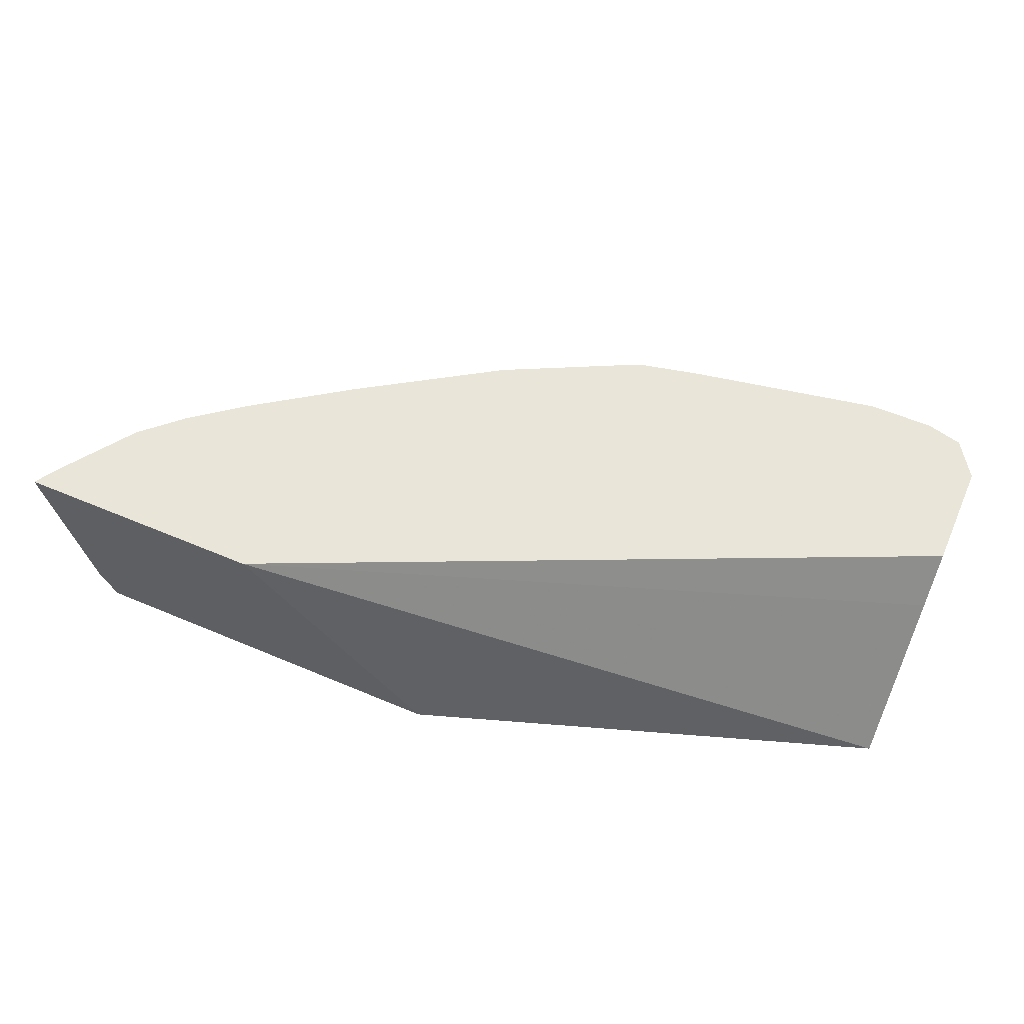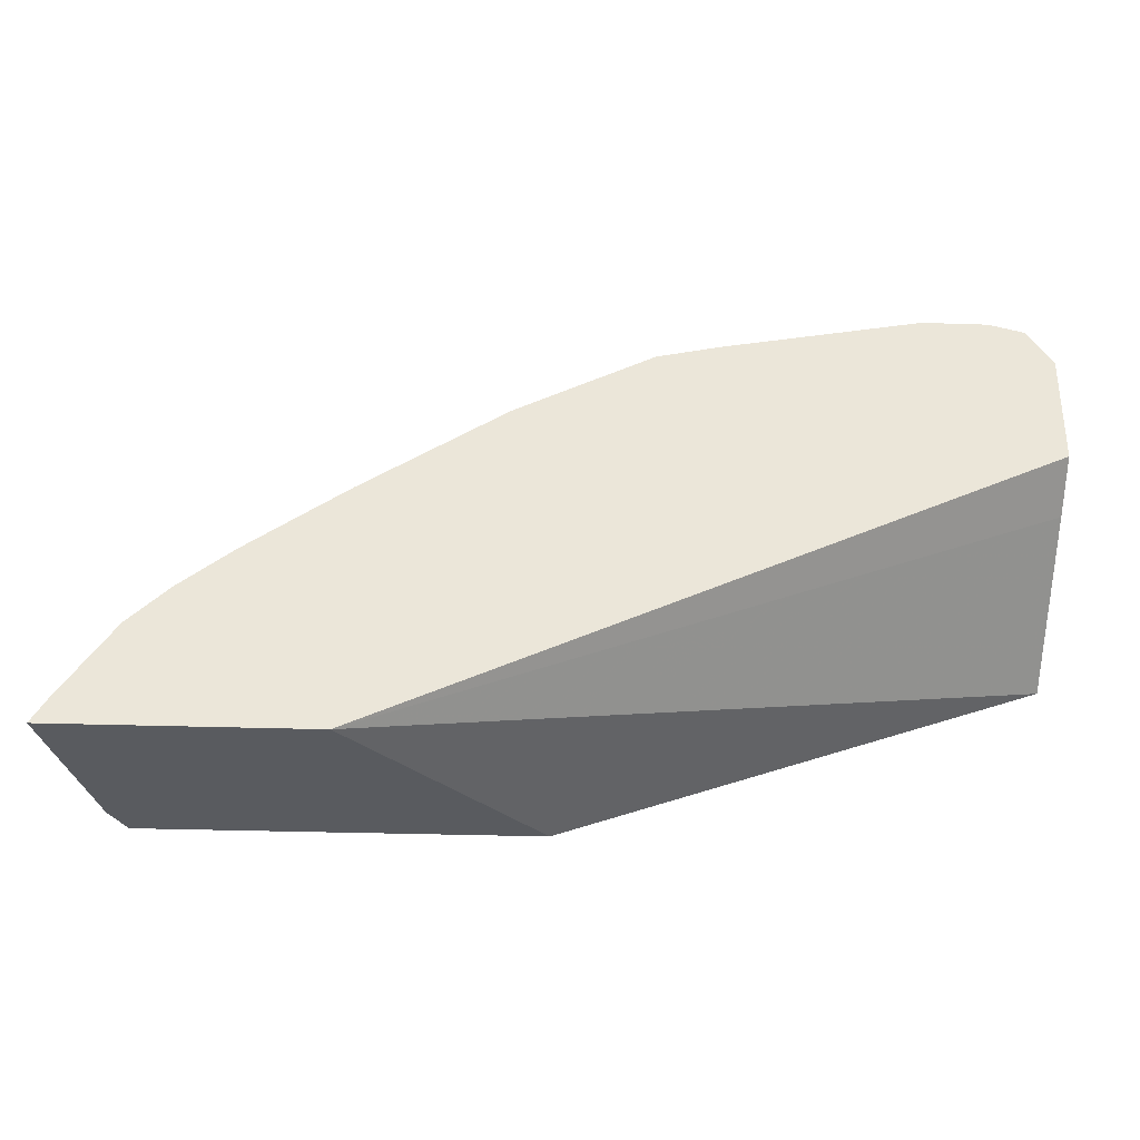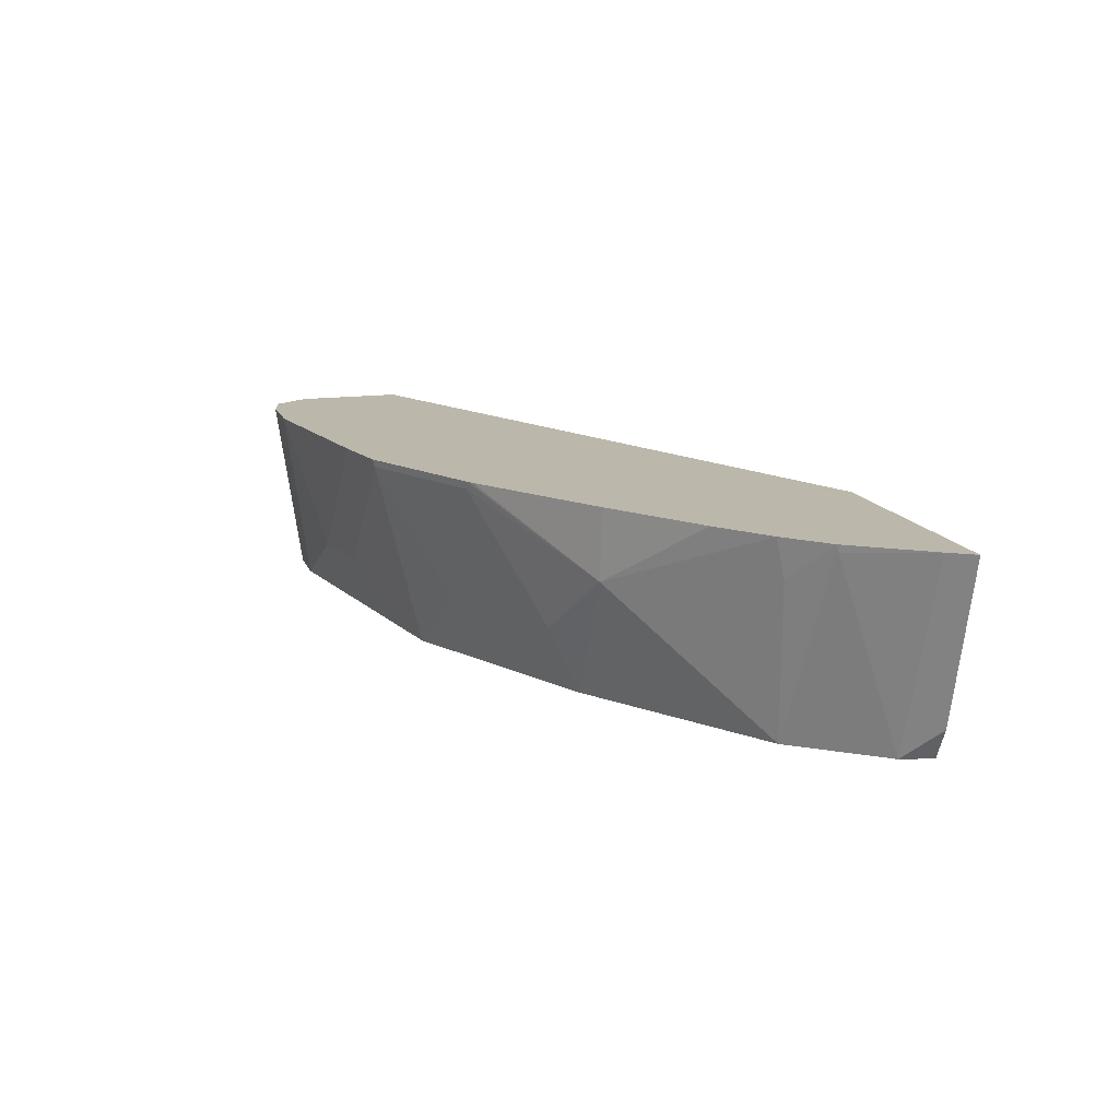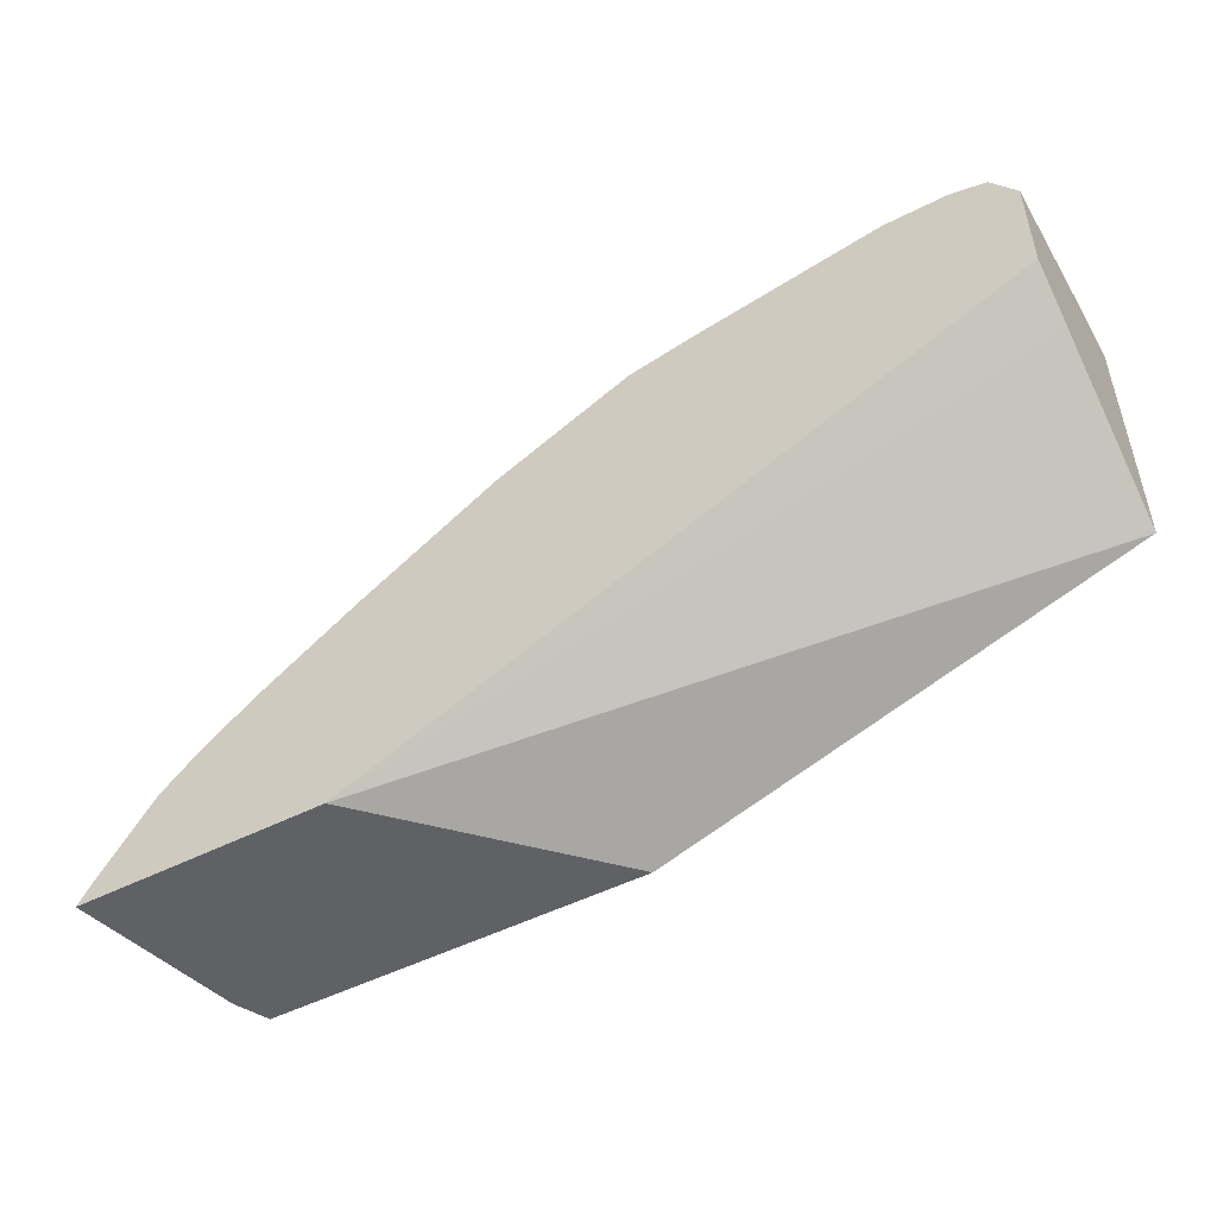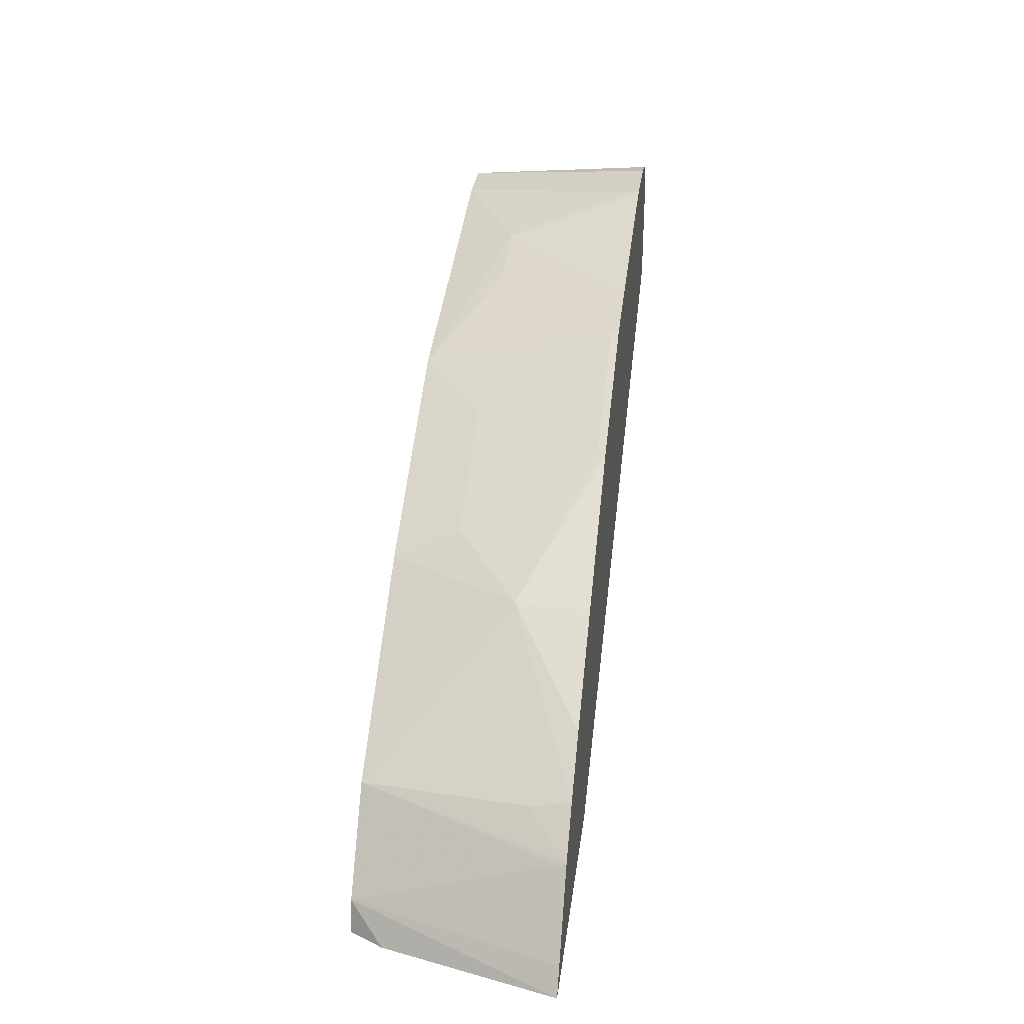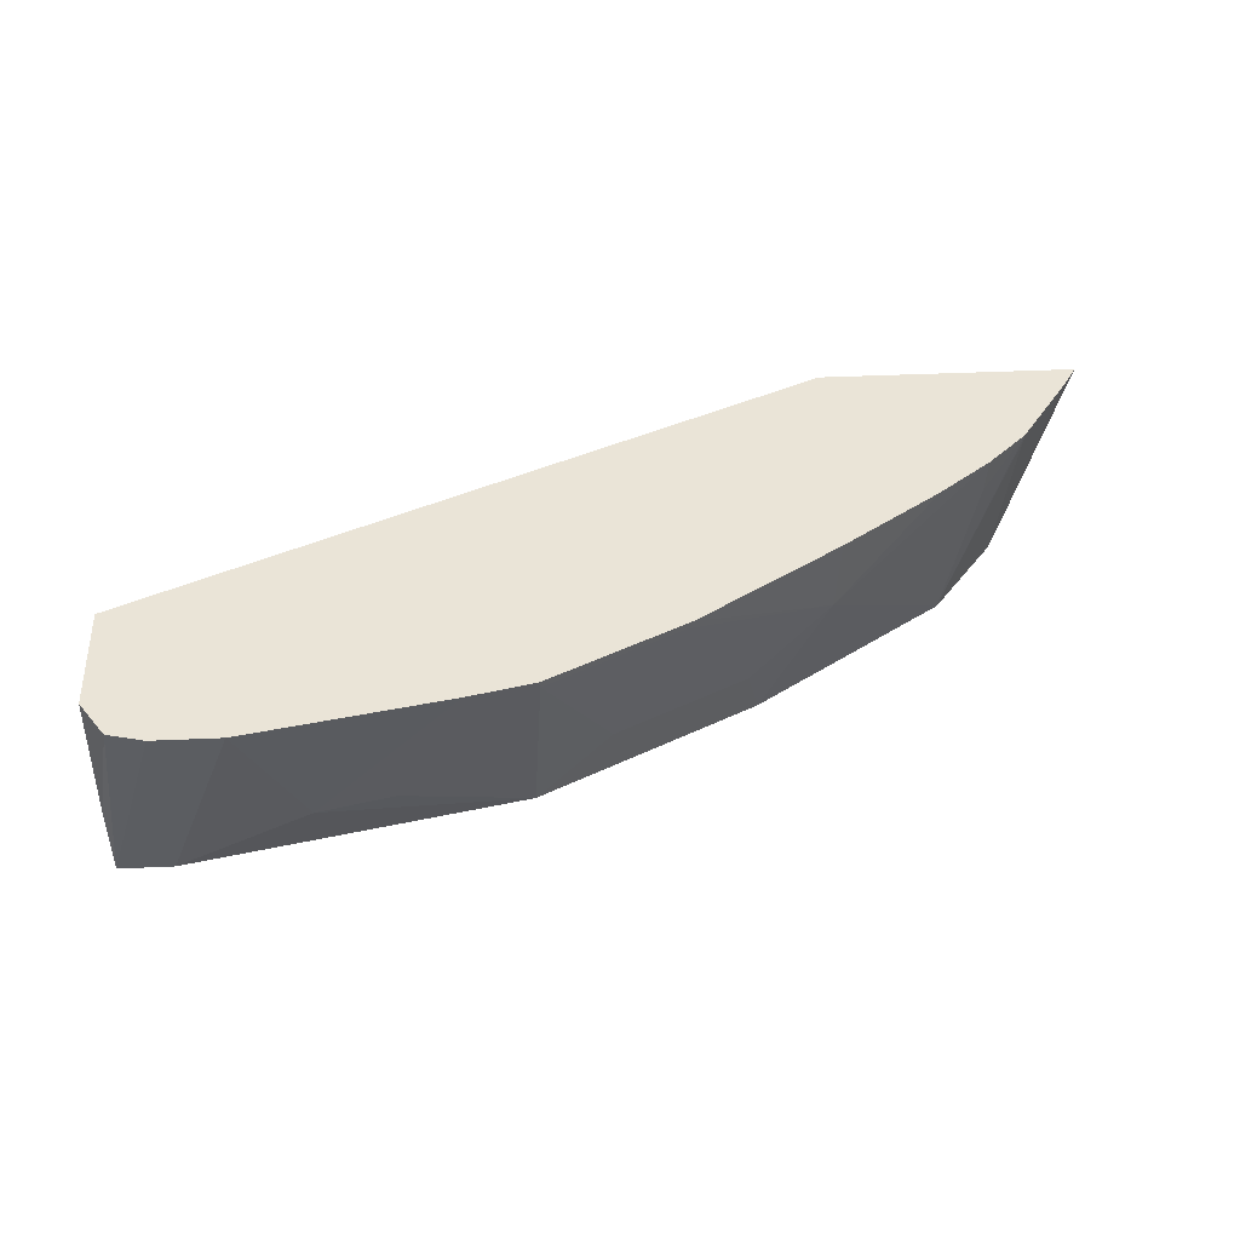
<metadata>
{"format":"obj","ext":"obj","renderer":"f3d","projection":"perspective","resolution":1024,"background":"white","views":[{"elev":58.2,"azim":-156.3,"up":"+Y"},{"elev":-32.3,"azim":177.4,"up":"+Z"},{"elev":14.5,"azim":73.2,"up":"+Y"},{"elev":-49.7,"azim":-150.7,"up":"+Z"},{"elev":31.4,"azim":97.4,"up":"+Z"},{"elev":43.6,"azim":-3.0,"up":"+Y"}]}
</metadata>
<code>
v 0.5081 -0.348 0.3696
v 0.4996 -0.348 0.3832
v 0.4712 -0.4578 0.3876
v 0.4847 -0.4401 0.3696
v 0.3701 -0.348 0.3696
v 0.471 -0.348 0.4242
v 0.4712 -0.3523 0.4227
v 0.4713 -0.4578 0.3874
v 0.4344 -0.4578 0.4345
v 0.4757 -0.4578 0.3696
v 0.2651 -0.4578 0.3696
v 0.006815 -0.4578 0.4583
v 0.006716 -0.3748 0.5157
v 0.006716 -0.348 0.5347
v 0.4491 -0.348 0.4448
v 0.4491 -0.3699 0.4404
v 0.364 -0.3875 0.5049
v 0.3992 -0.4227 0.4697
v 0.3289 -0.4578 0.5049
v 0.006716 -0.4578 0.4727
v 0.006716 -0.4512 0.4714
v 0.006716 -0.348 0.5939
v 0.4203 -0.348 0.4671
v 0.3663 -0.348 0.5046
v 0.2916 -0.348 0.5527
v 0.2885 -0.348 0.5545
v 0.2862 -0.3523 0.5548
v 0.3214 -0.4227 0.5196
v 0.3054 -0.4578 0.5167
v 0.006716 -0.4578 0.5989
v 0.006716 -0.416 0.5989
v 0.02031 -0.348 0.6138
v 0.2153 -0.348 0.5911
v 0.2158 -0.3523 0.5901
v 0.251 -0.4227 0.5548
v 0.2116 -0.4578 0.5636
v 0.03538 -0.4578 0.5989
v 0.03955 -0.348 0.6186
v 0.1805 -0.348 0.5989
v 0.1762 -0.3523 0.5989
v 0.1806 -0.3875 0.5901
v 0.1453 -0.4227 0.5901
v 0.2114 -0.4578 0.5637
v 0.1057 -0.4227 0.5989
v 0.07479 -0.348 0.6186
v 0.1174 -0.4462 0.5871
v 0.1409 -0.3875 0.5989
f 27 34 35
f 17 27 28
f 26 34 27
f 26 33 34
f 22 31 32
f 19 28 29
f 17 19 18
f 17 28 19
f 17 26 27
f 12 21 13
f 17 24 25
f 17 23 24
f 15 23 17
f 13 22 14
f 13 31 22
f 13 30 31
f 13 20 30
f 13 21 20
f 27 35 28
f 17 25 26
f 28 35 29
f 39 45 40
f 30 32 31
f 44 47 45
f 43 44 46
f 42 44 43
f 41 44 42
f 41 47 44
f 40 45 47
f 37 46 44
f 37 44 45
f 36 42 43
f 36 41 42
f 34 36 35
f 34 41 36
f 34 47 41
f 34 40 47
f 33 40 34
f 33 39 40
f 30 38 32
f 30 45 38
f 30 37 45
f 29 35 36
f 12 20 21
f 37 43 46
f 9 17 18
f 1 6 2
f 1 15 6
f 1 23 15
f 1 24 23
f 1 25 24
f 1 26 25
f 1 33 26
f 1 39 33
f 1 45 39
f 1 38 45
f 1 22 32
f 1 14 22
f 1 5 14
f 1 11 5
f 1 10 11
f 1 4 10
f 1 3 4
f 1 2 3
f 9 18 19
f 2 6 7
f 2 7 3
f 1 32 38
f 3 7 9
f 9 15 17
f 3 8 4
f 9 16 15
f 6 9 7
f 6 16 9
f 6 15 16
f 5 13 14
f 5 11 12
f 4 8 10
f 3 10 8
f 5 12 13
f 3 12 11
f 3 20 12
f 3 9 19
f 3 30 20
f 3 37 30
f 3 43 37
f 3 36 43
f 3 29 36
f 3 11 10
f 3 19 29

</code>
